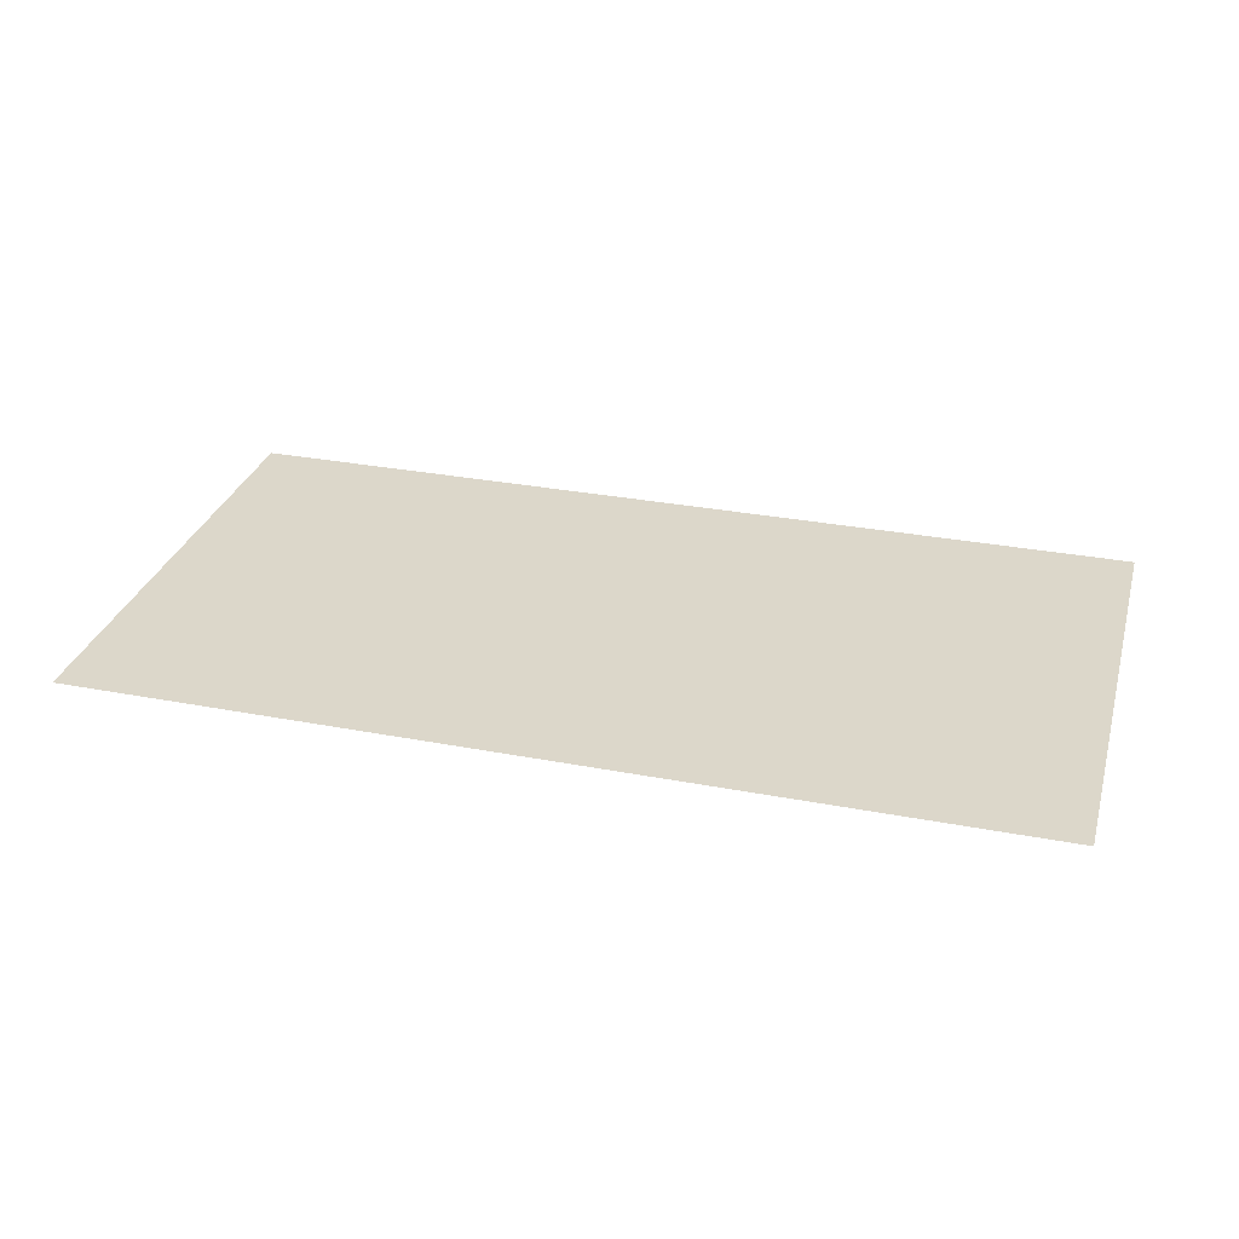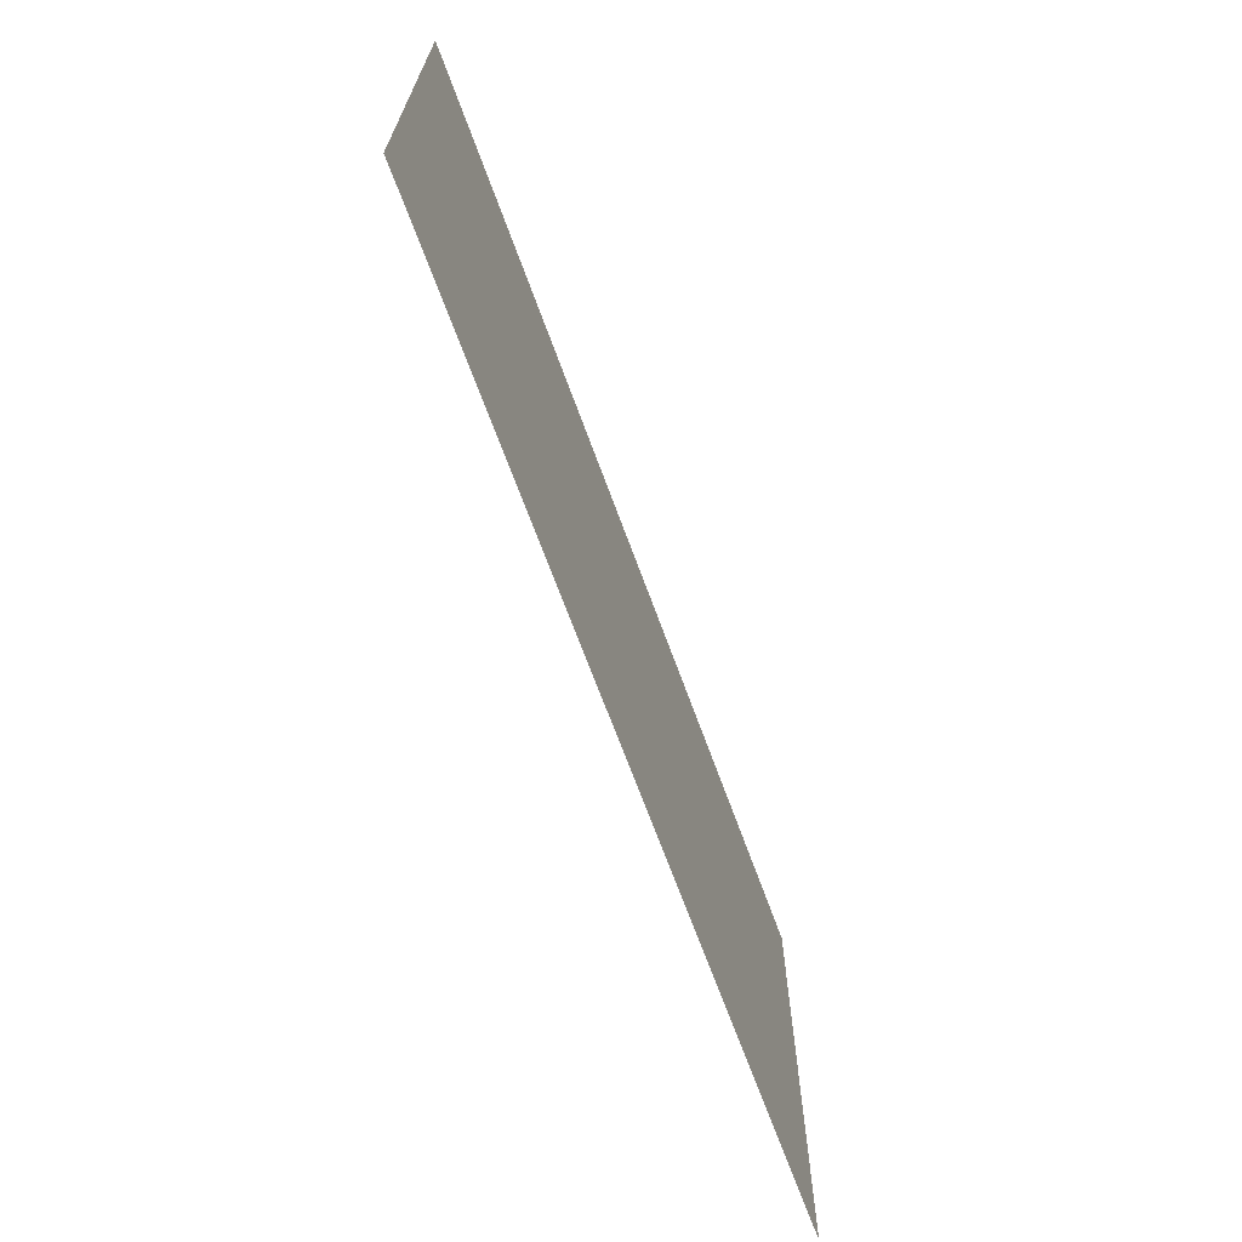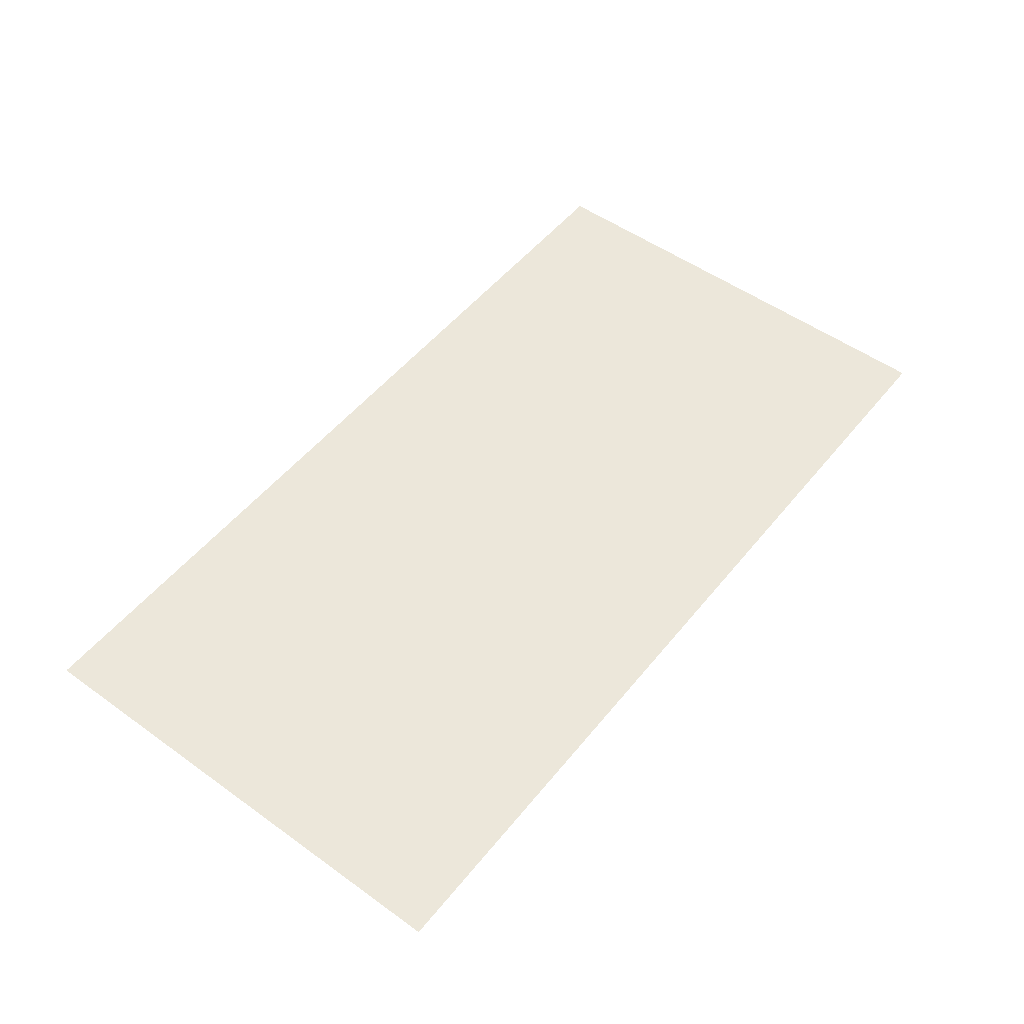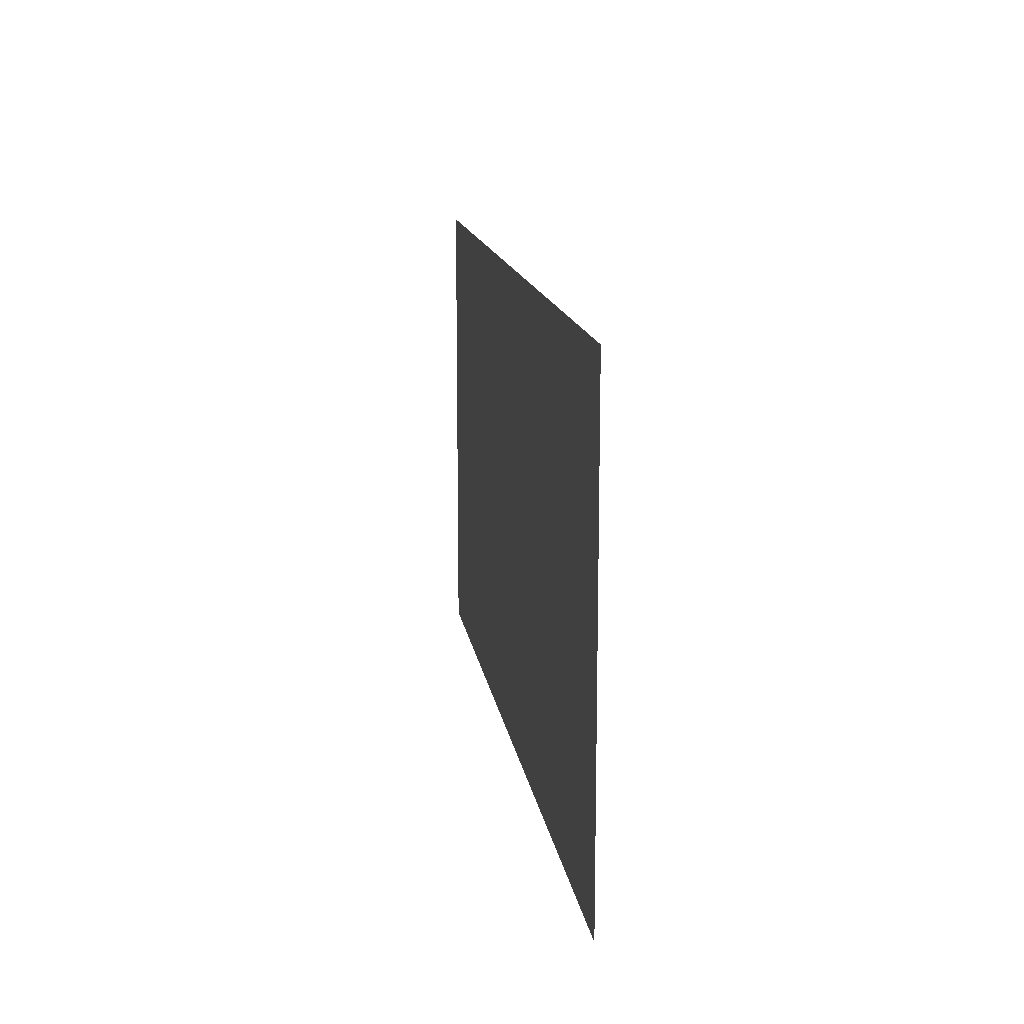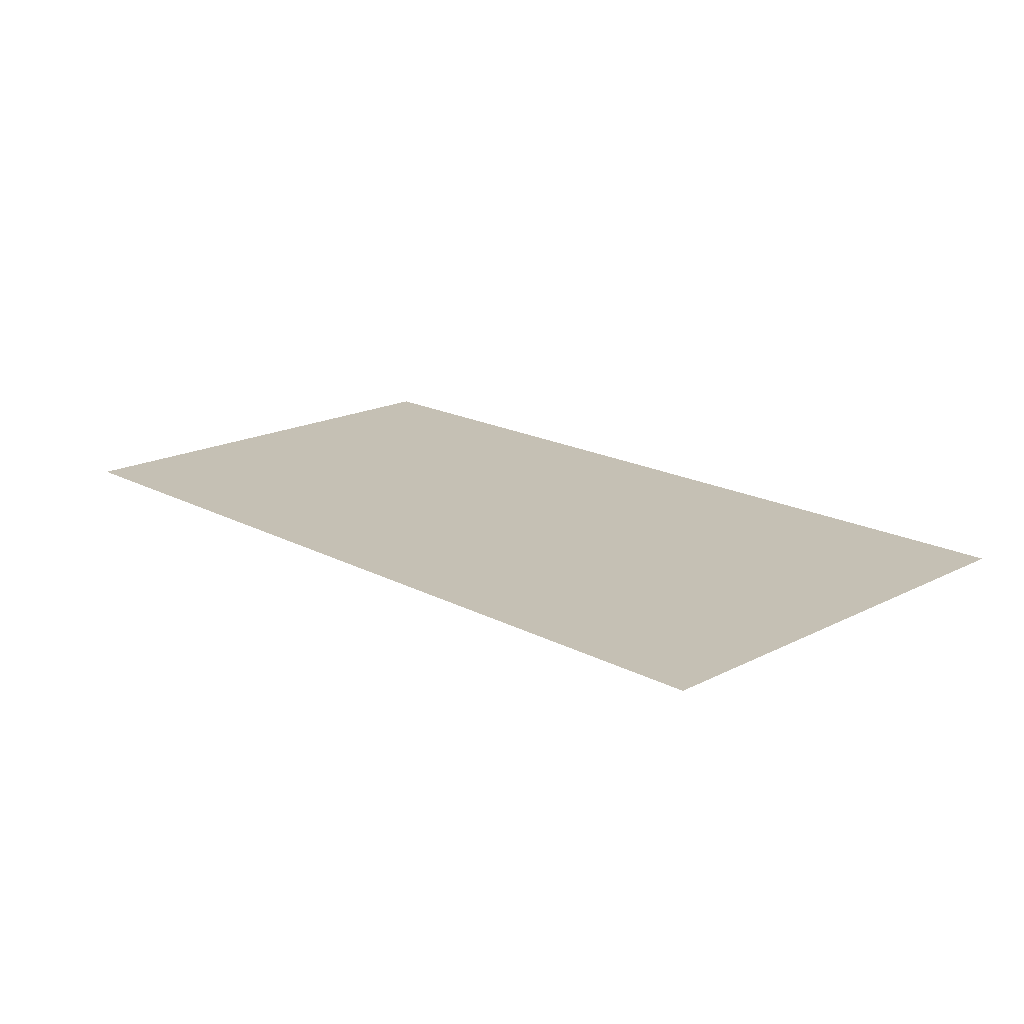
<metadata>
{"format":"obj","ext":"obj","renderer":"f3d","projection":"perspective","resolution":1024,"background":"white","views":[{"elev":30.4,"azim":-164.5,"up":"+Z"},{"elev":-68.1,"azim":110.0,"up":"+Y"},{"elev":51.9,"azim":-52.2,"up":"+Z"},{"elev":14.1,"azim":-98.3,"up":"+Y"},{"elev":18.2,"azim":45.5,"up":"+Z"}]}
</metadata>
<code>
o Plane
v -1 -1 0
v 2.78 -1 0
v -1 1 0
v 2.78 1 0
f 1 2 4 3

</code>
